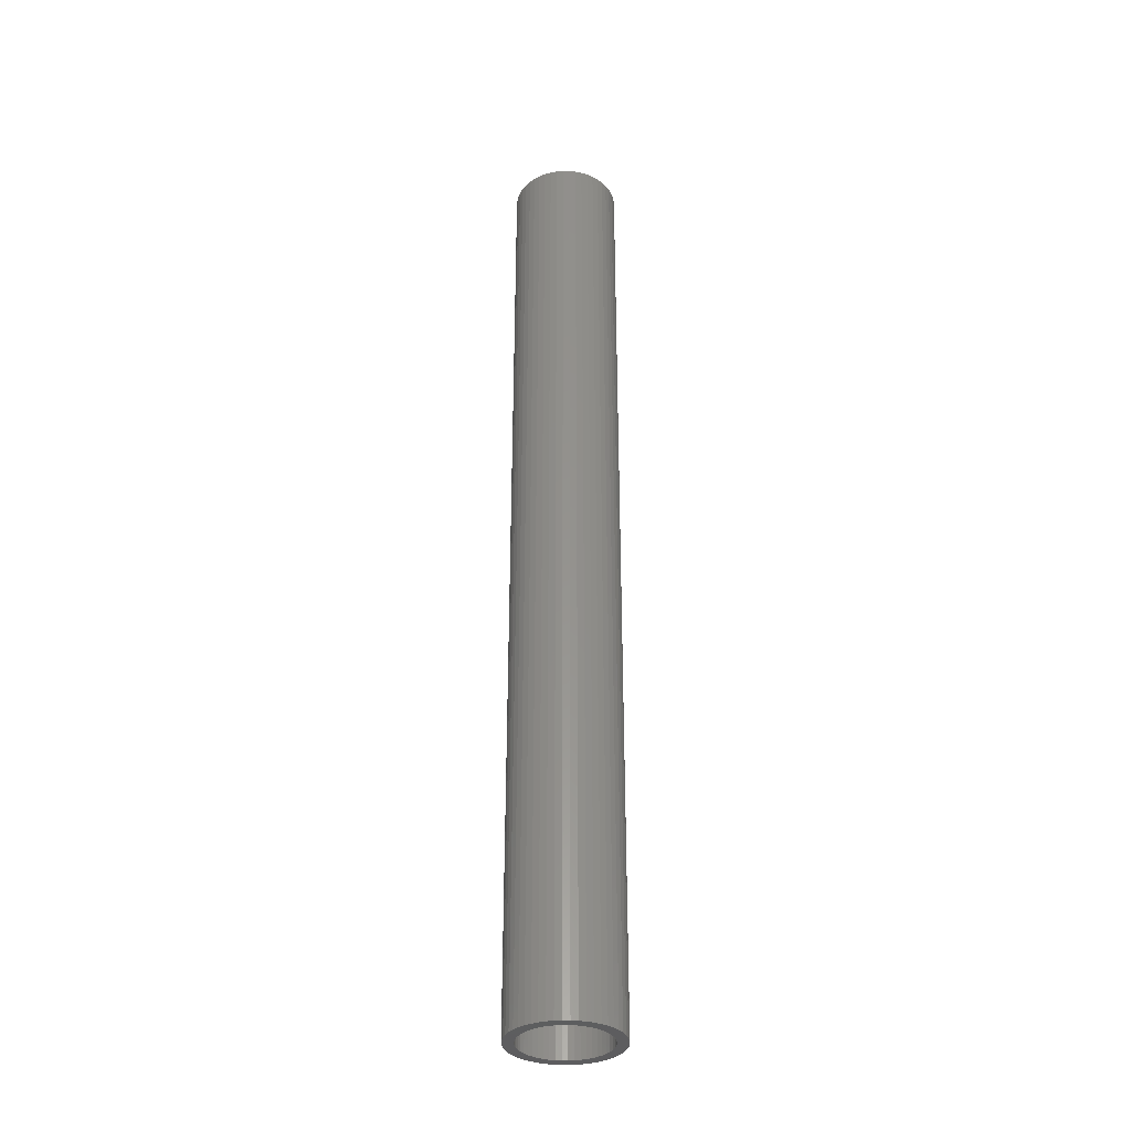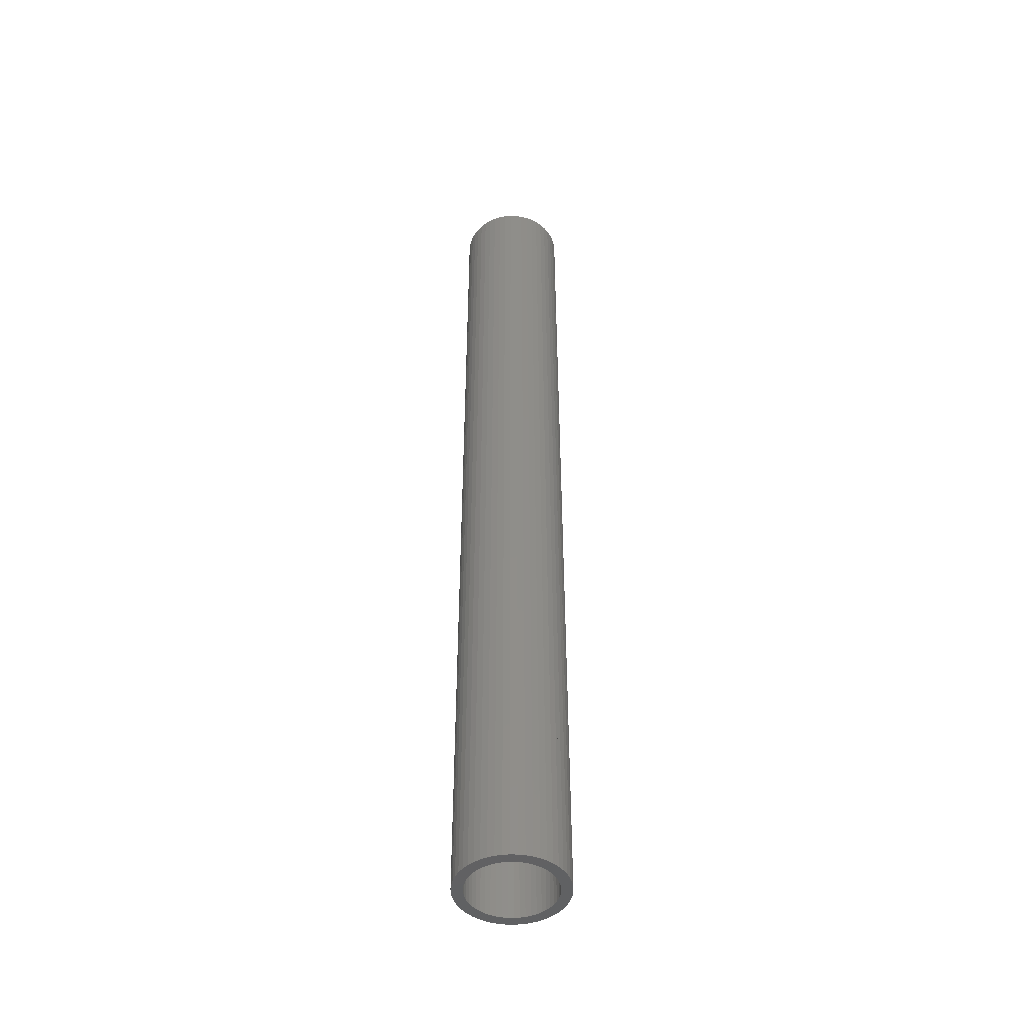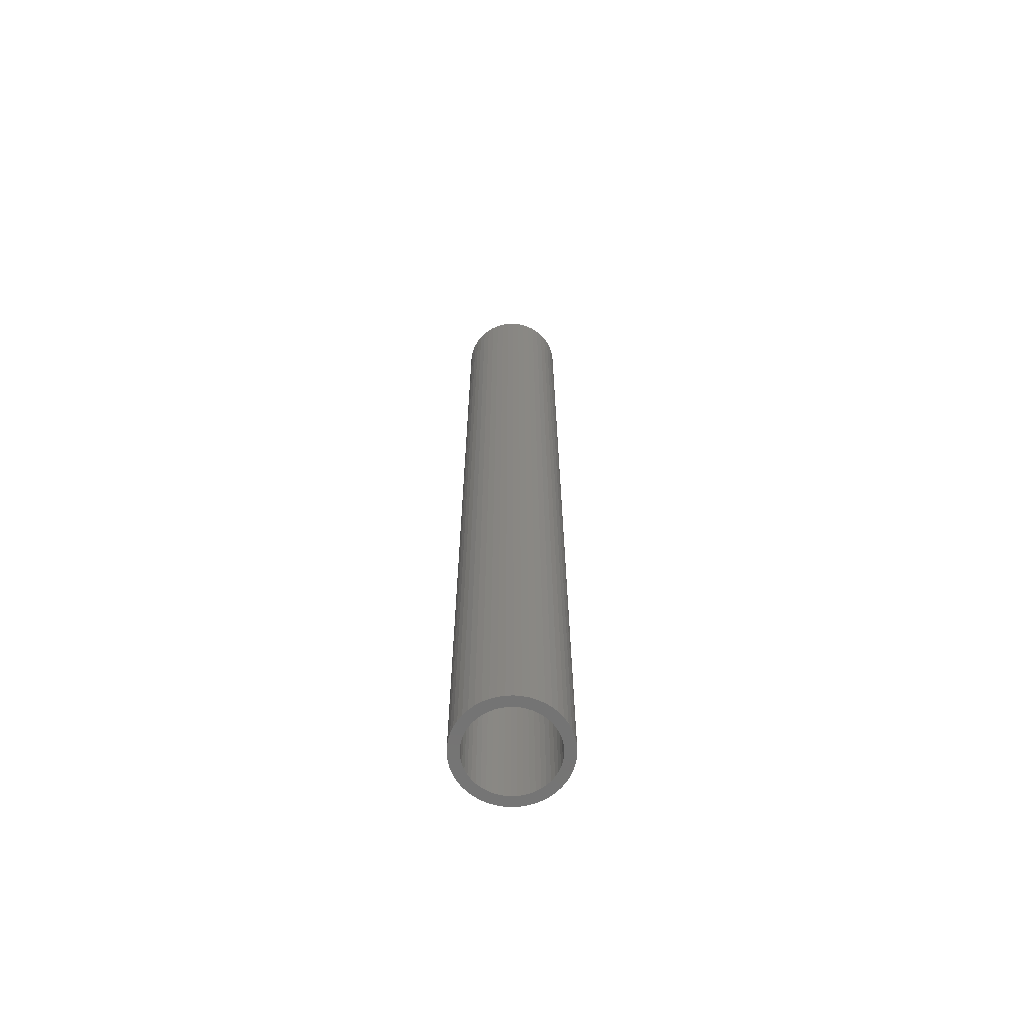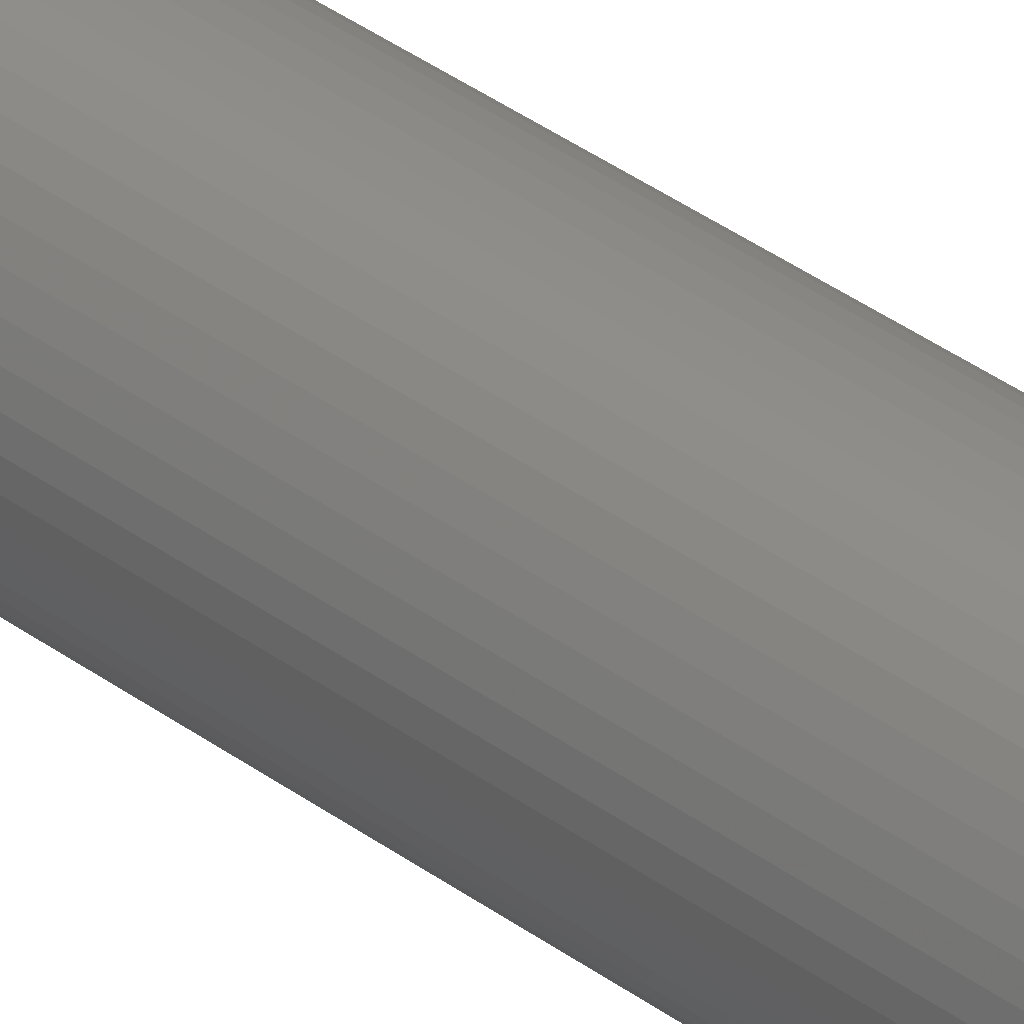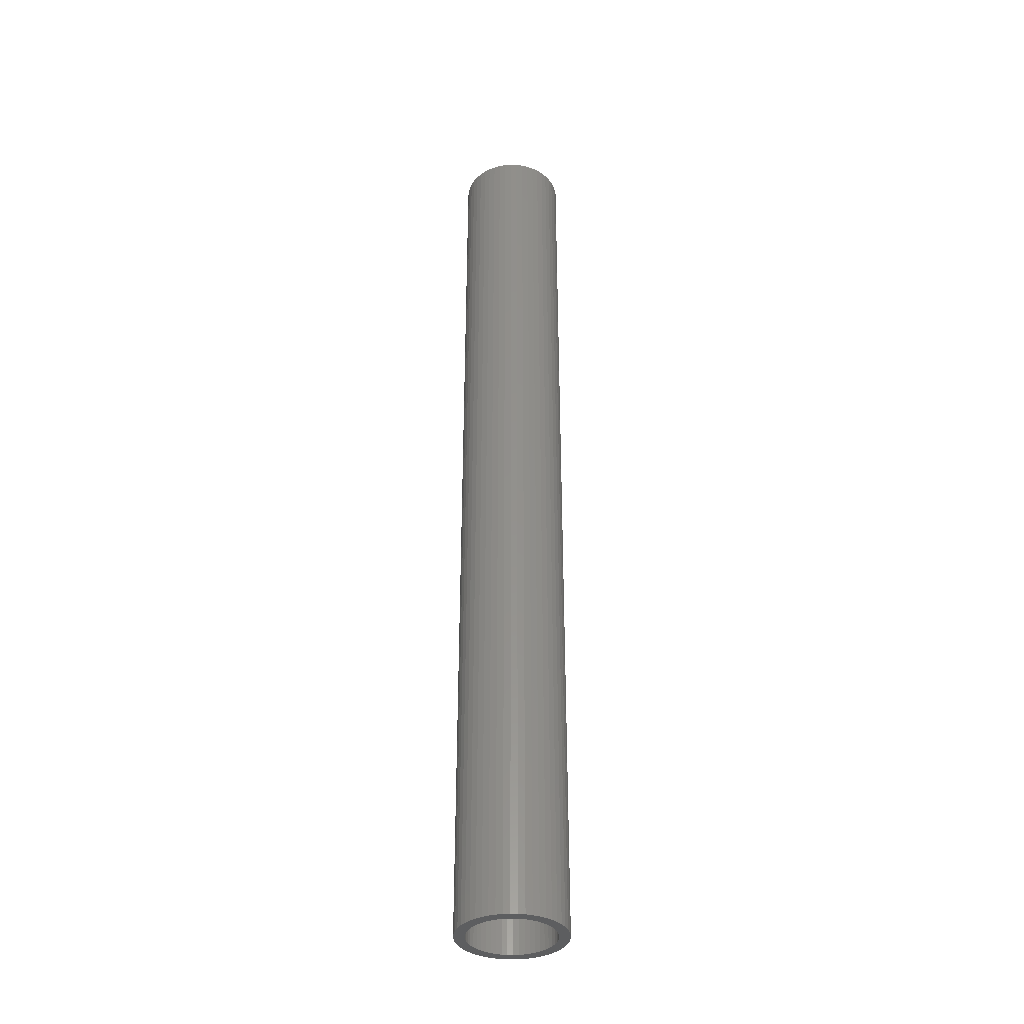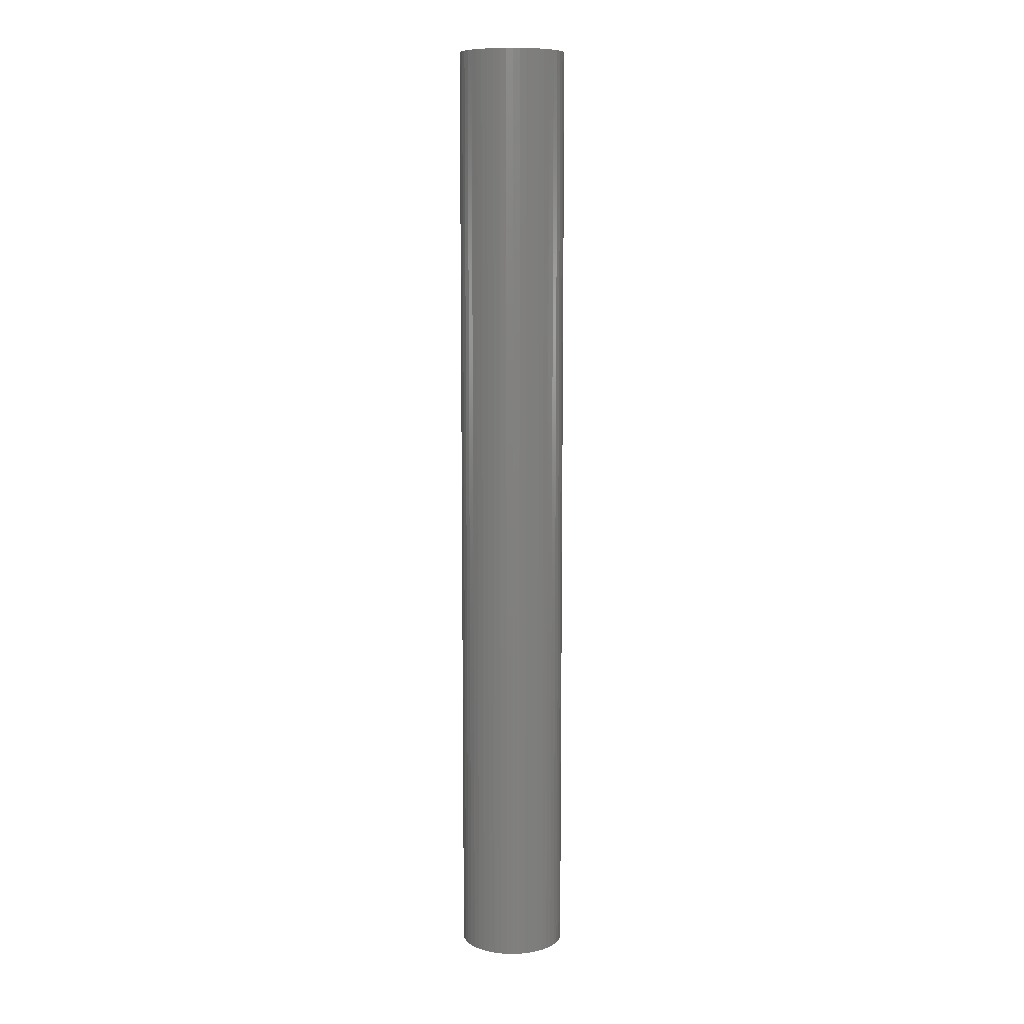
<metadata>
{"format":"stl","ext":"stl","renderer":"f3d","projection":"perspective","resolution":1024,"background":"white","views":[{"elev":-33.6,"azim":143.3,"up":"+Z"},{"elev":-46.2,"azim":99.1,"up":"+Z"},{"elev":-65.6,"azim":-5.1,"up":"+Z"},{"elev":42.1,"azim":-49.4,"up":"+Y"},{"elev":-35.8,"azim":134.7,"up":"+Z"},{"elev":9.5,"azim":-148.7,"up":"+Z"}]}
</metadata>
<code>
# stl→obj: 200 verts, 400 faces
v 2.25 0 20
v 2.232 0.282 -20
v 2.232 0.282 20
v 2.25 0 -20
v -2.25 0 -20
v -2.232 0.282 20
v -2.232 0.282 -20
v -2.25 0 20
v 0.1413 2.246 -20
v -0.1413 2.246 20
v 0.1413 2.246 20
v -0.1413 2.246 -20
v -0.1413 -2.246 -20
v 0.1413 -2.246 20
v -0.1413 -2.246 20
v 0.1413 -2.246 -20
v 1.64 1.54 -20
v 1.434 1.734 20
v 1.64 1.54 20
v 1.434 1.734 -20
v -1.434 1.734 -20
v -1.64 1.54 20
v -1.434 1.734 20
v -1.64 1.54 -20
v -0.6953 2.14 -20
v -0.958 2.036 20
v -0.6953 2.14 20
v -0.958 2.036 -20
v 2.092 -0.8283 20
v 2.179 -0.5596 -20
v 2.179 -0.5596 20
v 2.092 -0.8283 -20
v 2.092 0.8283 20
v 1.972 1.084 -20
v 1.972 1.084 20
v 2.092 0.8283 -20
v 2.179 0.5596 -20
v 2.179 0.5596 20
v 0.958 2.036 -20
v 0.6953 2.14 20
v 0.958 2.036 20
v 0.6953 2.14 -20
v 0.4216 2.21 20
v 0.4216 2.21 -20
v 1.206 1.9 20
v 1.206 1.9 -20
v -2.092 0.8283 -20
v -1.972 1.084 20
v -1.972 1.084 -20
v -2.092 0.8283 20
v -1.82 1.323 -20
v -1.82 1.323 20
v -2.179 0.5596 -20
v -2.179 0.5596 20
v -1.206 1.9 20
v -1.206 1.9 -20
v -0.4216 2.21 20
v -0.4216 2.21 -20
v 0.4216 -2.21 20
v 0.4216 -2.21 -20
v 1.82 1.323 20
v 1.82 1.323 -20
v 1.8 0 20
v 1.786 0.2256 20
v 2.232 -0.282 20
v 1.743 0.4476 20
v 1.786 -0.2256 20
v 1.674 0.6626 20
v 1.577 0.8672 20
v 1.743 -0.4476 20
v 1.456 1.058 20
v 1.312 1.232 20
v 1.147 1.387 20
v 0.9645 1.52 20
v 0.7664 1.629 20
v 0.5562 1.712 20
v 0.3373 1.768 20
v 0.113 1.796 20
v -0.113 1.796 20
v -0.3373 1.768 20
v -0.5562 1.712 20
v -0.7664 1.629 20
v -0.9645 1.52 20
v -1.147 1.387 20
v -1.312 1.232 20
v -1.456 1.058 20
v -1.577 0.8672 20
v -1.674 0.6626 20
v -1.743 0.4476 20
v 1.674 -0.6626 20
v 1.972 -1.084 20
v 1.577 -0.8672 20
v 1.82 -1.323 20
v 1.456 -1.058 20
v 1.64 -1.54 20
v 1.312 -1.232 20
v 1.434 -1.734 20
v 1.147 -1.387 20
v 1.206 -1.9 20
v 0.9645 -1.52 20
v 0.958 -2.036 20
v 0.7664 -1.629 20
v 0.6953 -2.14 20
v 0.5562 -1.712 20
v 0.3373 -1.768 20
v 0.113 -1.796 20
v -0.113 -1.796 20
v -0.3373 -1.768 20
v -0.4216 -2.21 20
v -0.5562 -1.712 20
v -0.6953 -2.14 20
v -0.7664 -1.629 20
v -0.958 -2.036 20
v -0.9645 -1.52 20
v -1.206 -1.9 20
v -1.147 -1.387 20
v -1.434 -1.734 20
v -1.312 -1.232 20
v -1.64 -1.54 20
v -1.456 -1.058 20
v -1.82 -1.323 20
v -1.577 -0.8672 20
v -1.972 -1.084 20
v -1.674 -0.6626 20
v -2.092 -0.8283 20
v -1.743 -0.4476 20
v -2.179 -0.5596 20
v -1.786 -0.2256 20
v -2.232 -0.282 20
v -1.8 0 20
v -1.786 0.2256 20
v 2.232 -0.282 -20
v 1.972 -1.084 -20
v 1.82 -1.323 -20
v -1.64 -1.54 -20
v -1.434 -1.734 -20
v -1.972 -1.084 -20
v -2.092 -0.8283 -20
v -1.82 -1.323 -20
v 1.8 0 -20
v 1.786 -0.2256 -20
v 1.743 -0.4476 -20
v 1.786 0.2256 -20
v 1.674 -0.6626 -20
v 1.577 -0.8672 -20
v 1.743 0.4476 -20
v 1.456 -1.058 -20
v 1.64 -1.54 -20
v 1.312 -1.232 -20
v 1.434 -1.734 -20
v 1.147 -1.387 -20
v 1.206 -1.9 -20
v 0.9645 -1.52 -20
v 0.958 -2.036 -20
v 0.7664 -1.629 -20
v 0.6953 -2.14 -20
v 0.5562 -1.712 -20
v 0.3373 -1.768 -20
v 0.113 -1.796 -20
v -0.113 -1.796 -20
v -0.3373 -1.768 -20
v -0.4216 -2.21 -20
v -0.5562 -1.712 -20
v -0.6953 -2.14 -20
v -0.7664 -1.629 -20
v -0.958 -2.036 -20
v -0.9645 -1.52 -20
v -1.206 -1.9 -20
v -1.147 -1.387 -20
v -1.312 -1.232 -20
v -1.456 -1.058 -20
v -1.577 -0.8672 -20
v -1.674 -0.6626 -20
v -1.743 -0.4476 -20
v 1.674 0.6626 -20
v 1.577 0.8672 -20
v 1.456 1.058 -20
v 1.312 1.232 -20
v 1.147 1.387 -20
v 0.9645 1.52 -20
v 0.7664 1.629 -20
v 0.5562 1.712 -20
v 0.3373 1.768 -20
v 0.113 1.796 -20
v -0.113 1.796 -20
v -0.3373 1.768 -20
v -0.5562 1.712 -20
v -0.7664 1.629 -20
v -0.9645 1.52 -20
v -1.147 1.387 -20
v -1.312 1.232 -20
v -1.456 1.058 -20
v -1.577 0.8672 -20
v -1.674 0.6626 -20
v -1.743 0.4476 -20
v -1.786 0.2256 -20
v -1.8 0 -20
v -2.179 -0.5596 -20
v -1.786 -0.2256 -20
v -2.232 -0.282 -20
f 1 2 3
f 2 1 4
f 5 6 7
f 6 5 8
f 9 10 11
f 10 9 12
f 13 14 15
f 14 13 16
f 17 18 19
f 18 17 20
f 21 22 23
f 22 21 24
f 25 26 27
f 26 25 28
f 29 30 31
f 30 29 32
f 33 34 35
f 34 33 36
f 3 37 38
f 37 3 2
f 39 40 41
f 40 39 42
f 42 43 40
f 43 42 44
f 20 45 18
f 45 20 46
f 47 48 49
f 48 47 50
f 51 22 24
f 22 51 52
f 53 50 47
f 50 53 54
f 28 55 26
f 55 28 56
f 12 57 10
f 57 12 58
f 16 59 14
f 59 16 60
f 38 36 33
f 36 38 37
f 61 17 19
f 17 61 62
f 35 62 61
f 62 35 34
f 44 11 43
f 11 44 9
f 46 41 45
f 41 46 39
f 49 52 51
f 52 49 48
f 7 54 53
f 54 7 6
f 63 1 3
f 64 3 38
f 1 63 65
f 66 38 33
f 67 65 63
f 68 33 35
f 65 67 31
f 69 35 61
f 70 31 67
f 31 70 29
f 3 64 63
f 38 66 64
f 33 68 66
f 71 61 19
f 35 69 68
f 61 71 69
f 72 19 18
f 19 72 71
f 73 18 45
f 18 73 72
f 45 74 73
f 41 74 45
f 41 75 74
f 40 75 41
f 40 76 75
f 43 76 40
f 43 77 76
f 11 77 43
f 11 78 77
f 11 79 78
f 10 79 11
f 10 80 79
f 57 80 10
f 57 81 80
f 27 81 57
f 27 82 81
f 26 82 27
f 26 83 82
f 55 83 26
f 83 55 84
f 23 84 55
f 84 23 85
f 22 85 23
f 85 22 86
f 52 86 22
f 86 52 87
f 48 87 52
f 87 48 88
f 88 50 89
f 50 88 48
f 90 29 70
f 29 90 91
f 92 91 90
f 91 92 93
f 94 93 92
f 93 94 95
f 96 95 94
f 95 96 97
f 98 97 96
f 97 98 99
f 100 99 98
f 100 101 99
f 102 101 100
f 102 103 101
f 104 103 102
f 104 59 103
f 105 59 104
f 105 14 59
f 106 14 105
f 107 14 106
f 107 15 14
f 108 15 107
f 108 109 15
f 110 109 108
f 110 111 109
f 112 111 110
f 112 113 111
f 114 113 112
f 115 114 116
f 114 115 113
f 117 116 118
f 116 117 115
f 119 118 120
f 121 120 122
f 118 119 117
f 123 122 124
f 125 124 126
f 127 126 128
f 120 121 119
f 129 128 130
f 54 89 50
f 89 54 131
f 122 123 121
f 6 131 54
f 124 125 123
f 131 6 130
f 126 127 125
f 8 130 6
f 128 129 127
f 130 8 129
f 56 23 55
f 23 56 21
f 58 27 57
f 27 58 25
f 65 4 1
f 4 65 132
f 93 133 91
f 133 93 134
f 31 132 65
f 132 31 30
f 135 117 119
f 117 135 136
f 137 125 138
f 125 137 123
f 135 121 139
f 121 135 119
f 140 4 132
f 141 132 30
f 4 140 2
f 142 30 32
f 143 2 140
f 144 32 133
f 2 143 37
f 145 133 134
f 146 37 143
f 37 146 36
f 132 141 140
f 30 142 141
f 32 144 142
f 147 134 148
f 133 145 144
f 134 147 145
f 149 148 150
f 148 149 147
f 151 150 152
f 150 151 149
f 152 153 151
f 154 153 152
f 154 155 153
f 156 155 154
f 156 157 155
f 60 157 156
f 60 158 157
f 16 158 60
f 16 159 158
f 16 160 159
f 13 160 16
f 13 161 160
f 162 161 13
f 162 163 161
f 164 163 162
f 164 165 163
f 166 165 164
f 166 167 165
f 168 167 166
f 167 168 169
f 136 169 168
f 169 136 170
f 135 170 136
f 170 135 171
f 139 171 135
f 171 139 172
f 137 172 139
f 172 137 173
f 173 138 174
f 138 173 137
f 175 36 146
f 36 175 34
f 176 34 175
f 34 176 62
f 177 62 176
f 62 177 17
f 178 17 177
f 17 178 20
f 179 20 178
f 20 179 46
f 180 46 179
f 180 39 46
f 181 39 180
f 181 42 39
f 182 42 181
f 182 44 42
f 183 44 182
f 183 9 44
f 184 9 183
f 185 9 184
f 185 12 9
f 186 12 185
f 186 58 12
f 187 58 186
f 187 25 58
f 188 25 187
f 188 28 25
f 189 28 188
f 56 189 190
f 189 56 28
f 21 190 191
f 190 21 56
f 24 191 192
f 51 192 193
f 191 24 21
f 49 193 194
f 47 194 195
f 53 195 196
f 192 51 24
f 7 196 197
f 198 174 138
f 174 198 199
f 193 49 51
f 200 199 198
f 194 47 49
f 199 200 197
f 195 53 47
f 5 197 200
f 196 7 53
f 197 5 7
f 152 97 99
f 97 152 150
f 91 32 29
f 32 91 133
f 138 127 198
f 127 138 125
f 95 134 93
f 134 95 148
f 154 99 101
f 99 154 152
f 156 101 103
f 101 156 154
f 60 103 59
f 103 60 156
f 162 15 109
f 15 162 13
f 168 113 115
f 113 168 166
f 139 123 137
f 123 139 121
f 198 129 200
f 129 198 127
f 200 8 5
f 8 200 129
f 150 95 97
f 95 150 148
f 164 109 111
f 109 164 162
f 166 111 113
f 111 166 164
f 136 115 117
f 115 136 168
f 140 64 143
f 64 140 63
f 130 196 131
f 196 130 197
f 185 78 79
f 78 185 184
f 159 107 106
f 107 159 160
f 179 72 73
f 72 179 178
f 191 84 85
f 84 191 190
f 188 81 82
f 81 188 187
f 175 69 176
f 69 175 68
f 143 66 146
f 66 143 64
f 182 75 76
f 75 182 181
f 183 76 77
f 76 183 182
f 180 73 74
f 73 180 179
f 88 193 87
f 193 88 194
f 87 192 86
f 192 87 193
f 89 194 88
f 194 89 195
f 190 83 84
f 83 190 189
f 187 80 81
f 80 187 186
f 158 106 105
f 106 158 159
f 146 68 175
f 68 146 66
f 177 72 178
f 72 177 71
f 176 71 177
f 71 176 69
f 184 77 78
f 77 184 183
f 86 191 85
f 191 86 192
f 131 195 89
f 195 131 196
f 189 82 83
f 82 189 188
f 186 79 80
f 79 186 185
f 149 98 96
f 98 149 151
f 142 67 141
f 67 142 70
f 155 104 102
f 104 155 157
f 181 74 75
f 74 181 180
f 153 102 100
f 102 153 155
f 145 90 144
f 90 145 92
f 149 94 147
f 94 149 96
f 141 63 140
f 63 141 67
f 167 116 114
f 116 167 169
f 161 110 108
f 110 161 163
f 124 174 126
f 174 124 173
f 128 197 130
f 197 128 199
f 157 105 104
f 105 157 158
f 151 100 98
f 100 151 153
f 144 70 142
f 70 144 90
f 147 92 145
f 92 147 94
f 160 108 107
f 108 160 161
f 169 118 116
f 118 169 170
f 122 173 124
f 173 122 172
f 126 199 128
f 199 126 174
f 163 112 110
f 112 163 165
f 165 114 112
f 114 165 167
f 120 172 122
f 172 120 171
f 118 171 120
f 171 118 170

</code>
